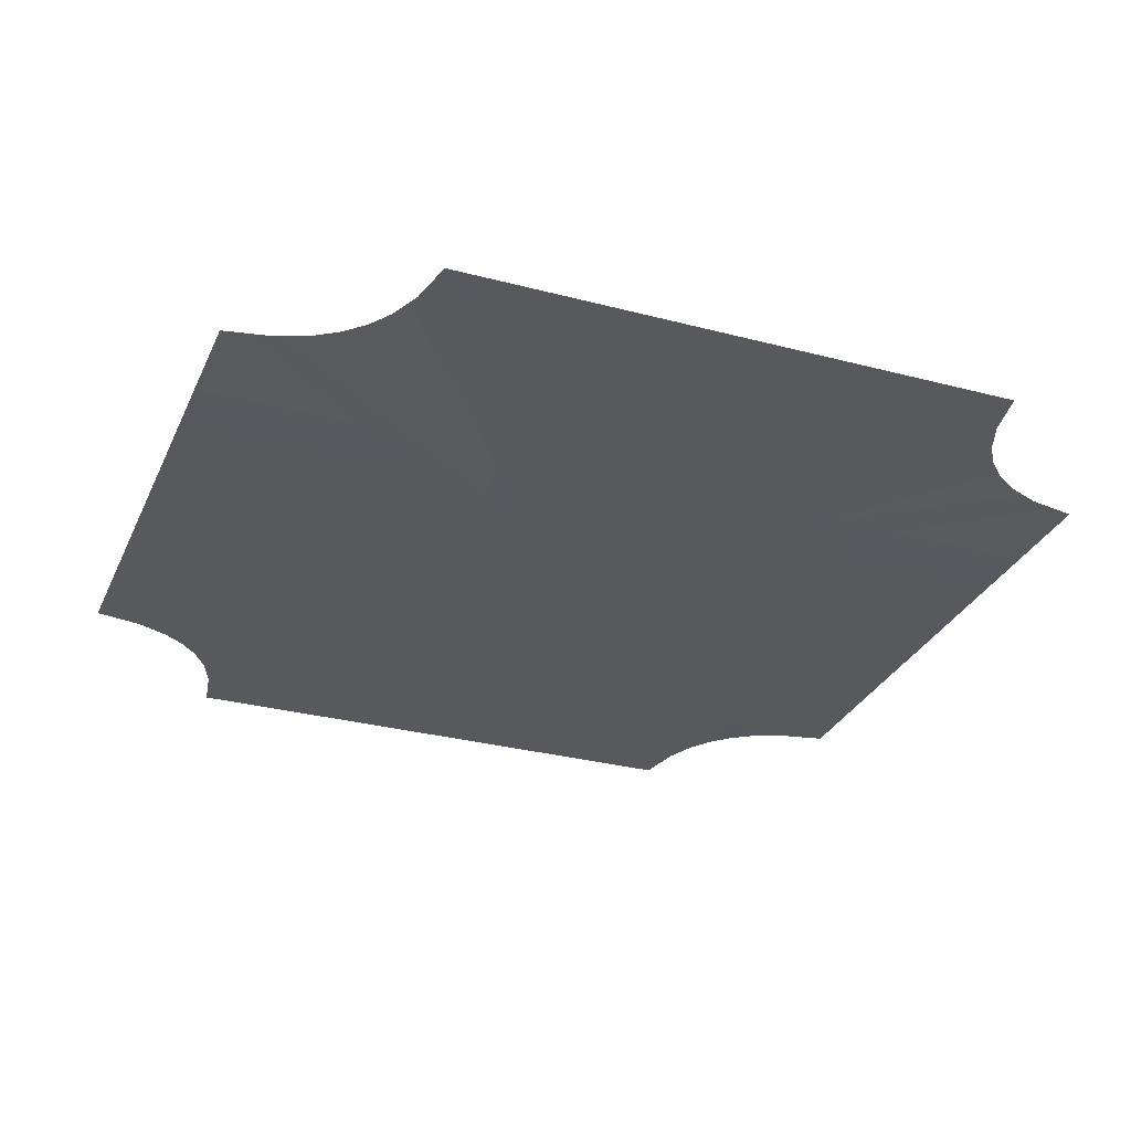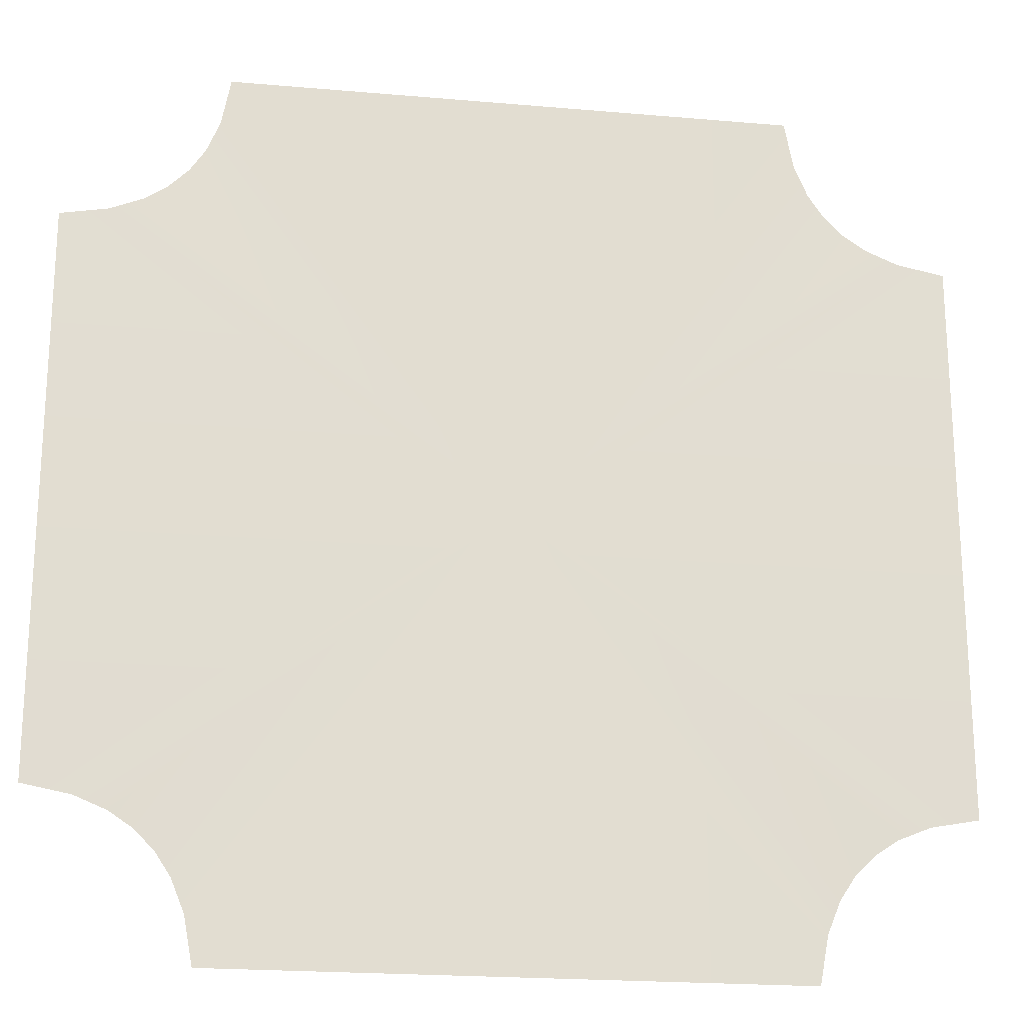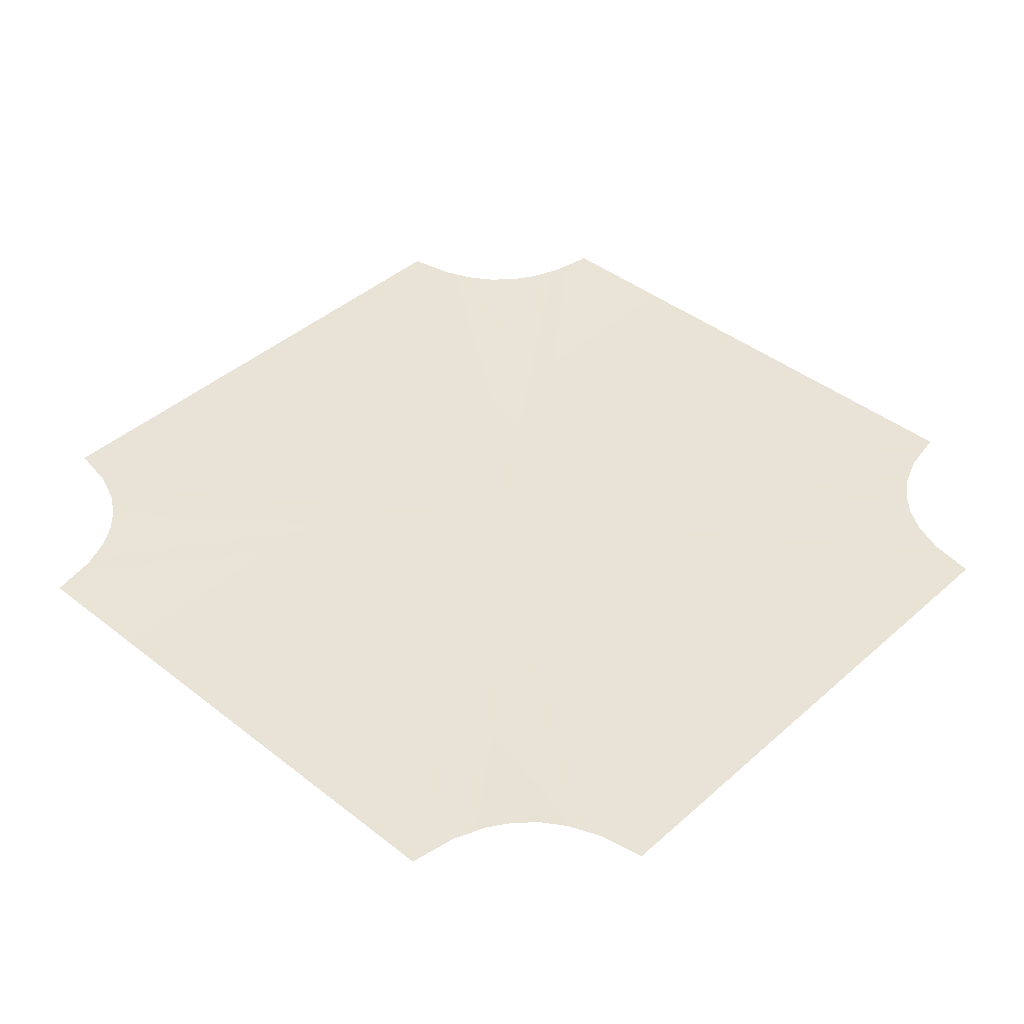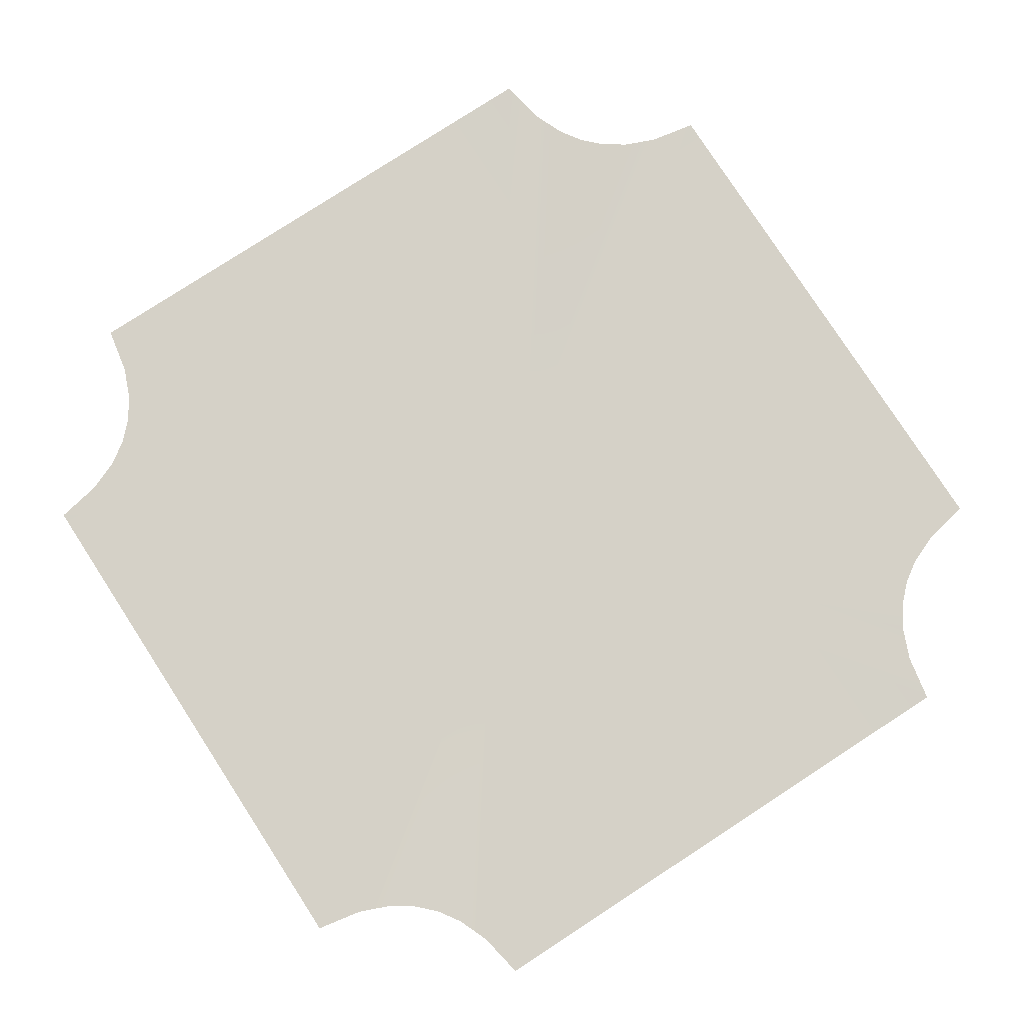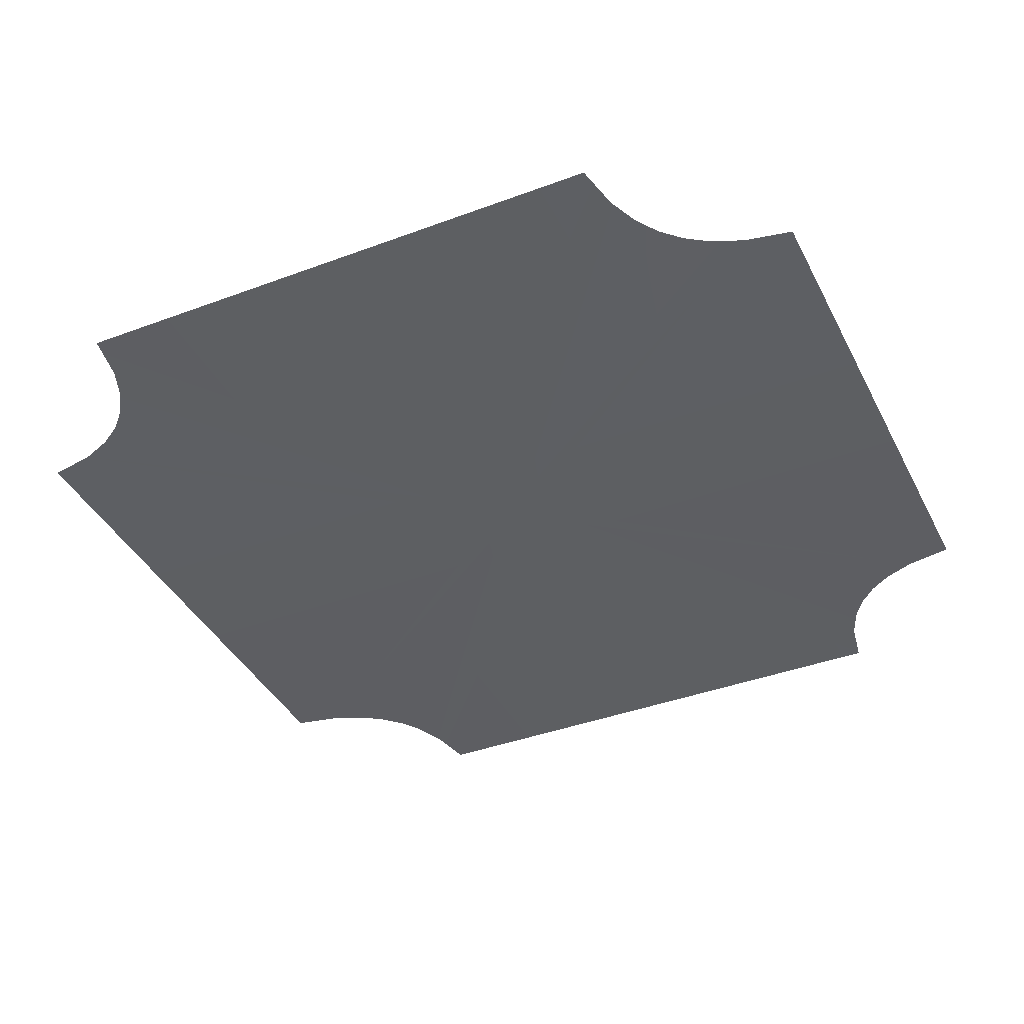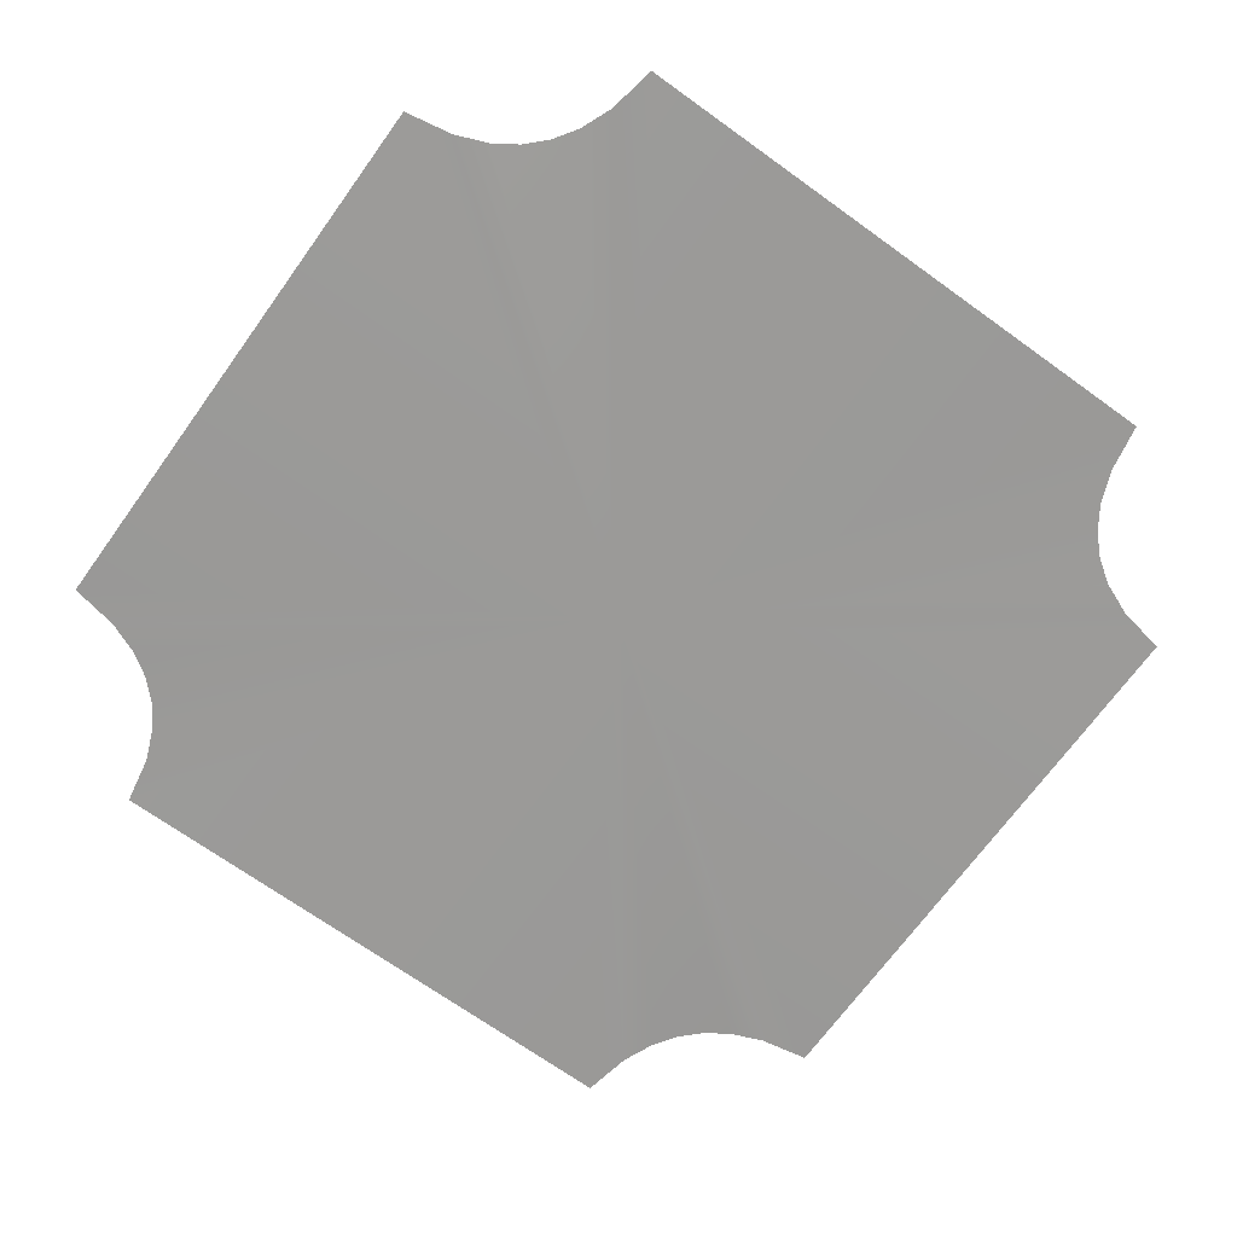
<metadata>
{"format":"obj","ext":"obj","renderer":"f3d","projection":"perspective","resolution":1024,"background":"white","views":[{"elev":-30.0,"azim":68.9,"up":"+Y"},{"elev":-21.0,"azim":-8.9,"up":"+Z"},{"elev":41.9,"azim":133.3,"up":"+Y"},{"elev":79.3,"azim":-33.0,"up":"+Y"},{"elev":-39.6,"azim":-155.1,"up":"+Y"},{"elev":-69.3,"azim":54.2,"up":"+Y"}]}
</metadata>
<code>
v 0 0.5029 -3.052e-05
v 8.253 0.5029 11.18
v 8.001 0.5029 12.52
v 0 0.5029 12.52
v -8.001 0.5029 12.52
v -8.253 0.5029 11.18
v 8.627 0.5029 10.27
v 9.061 0.5029 9.615
v 9.615 0.5029 9.061
v 10.27 0.5029 8.627
v 11.18 0.5029 8.253
v 12.52 0.5029 8.001
v 12.52 0.5029 -3.052e-05
v -8.627 0.5029 10.27
v -9.061 0.5029 9.615
v -9.615 0.5029 9.061
v -10.27 0.5029 8.627
v -11.18 0.5029 8.253
v -12.52 0.5029 8.001
v -12.52 0.5029 -3.052e-05
v 12.52 0.5029 -8.001
v 11.18 0.5029 -8.253
v -12.52 0.5029 -8.001
v -11.18 0.5029 -8.253
v 10.27 0.5029 -8.627
v 9.615 0.5029 -9.061
v 9.061 0.5029 -9.615
v 8.627 0.5029 -10.27
v 8.253 0.5029 -11.18
v -10.27 0.5029 -8.627
v -9.615 0.5029 -9.061
v -9.061 0.5029 -9.615
v -8.627 0.5029 -10.27
v -8.253 0.5029 -11.18
v -8.001 0.5029 -12.52
v 0 0.5029 -12.52
v 8.001 0.5029 -12.52
g Ts_4Lane_22_217943_56
f 1 3 2
f 1 4 3
f 1 5 4
f 1 6 5
f 1 2 7
f 1 7 8
f 1 8 9
f 1 9 10
f 1 10 11
f 1 11 12
f 1 12 13
f 1 14 6
f 1 15 14
f 1 16 15
f 1 17 16
f 1 18 17
f 1 19 18
f 1 20 19
f 1 13 21
f 1 21 22
f 1 23 20
f 1 24 23
f 1 22 25
f 1 25 26
f 1 26 27
f 1 27 28
f 1 28 29
f 1 30 24
f 1 31 30
f 1 32 31
f 1 33 32
f 1 34 33
f 1 35 34
f 1 36 35
f 1 37 36
f 1 29 37

</code>
